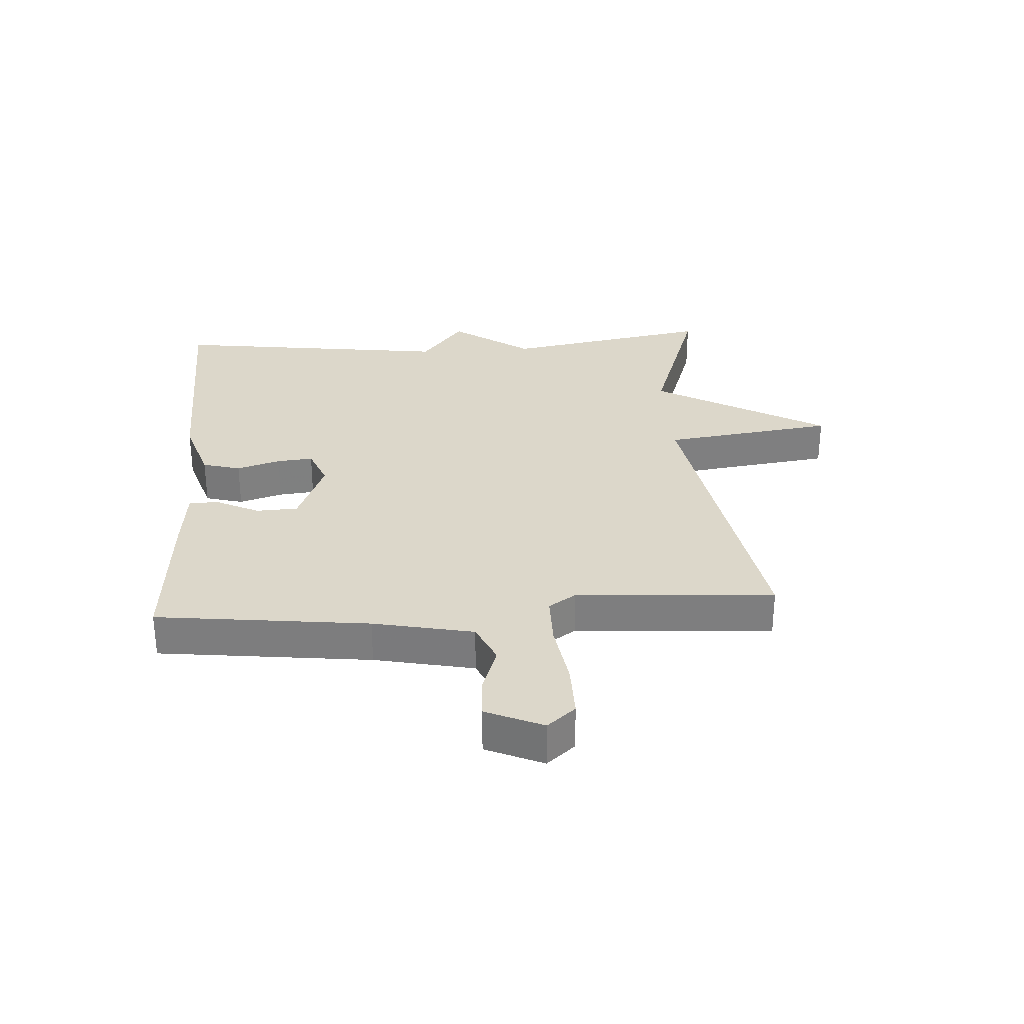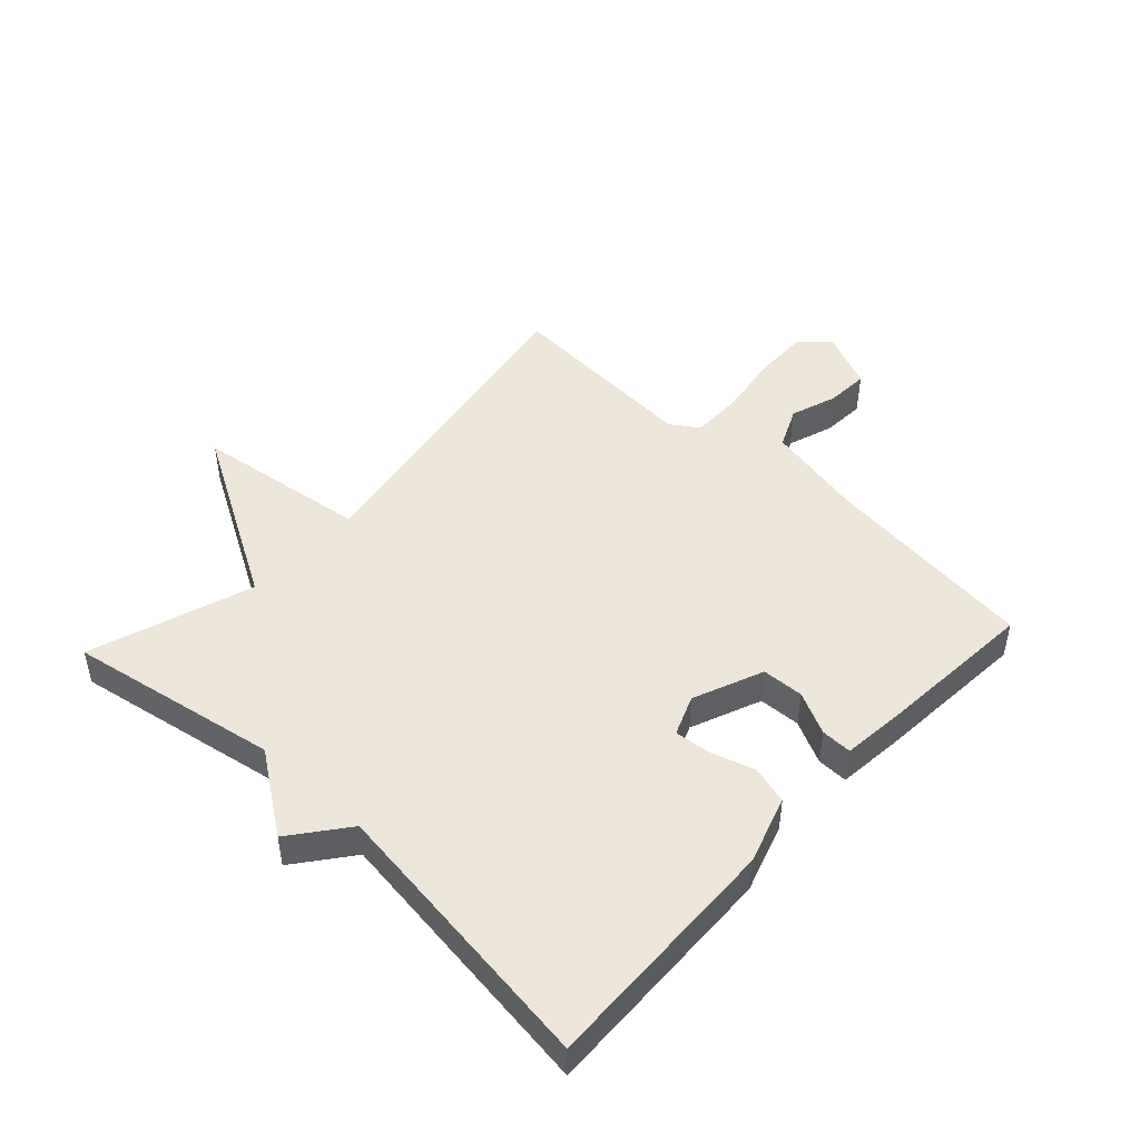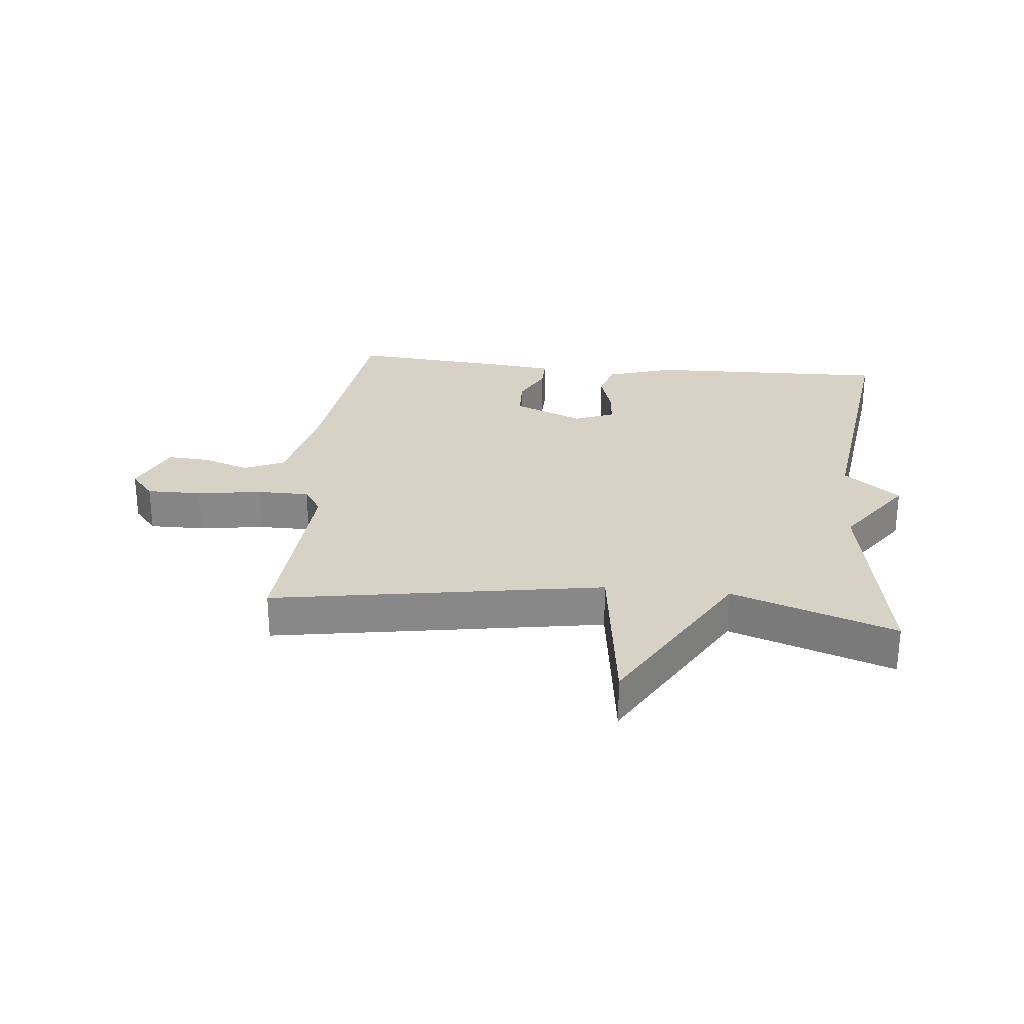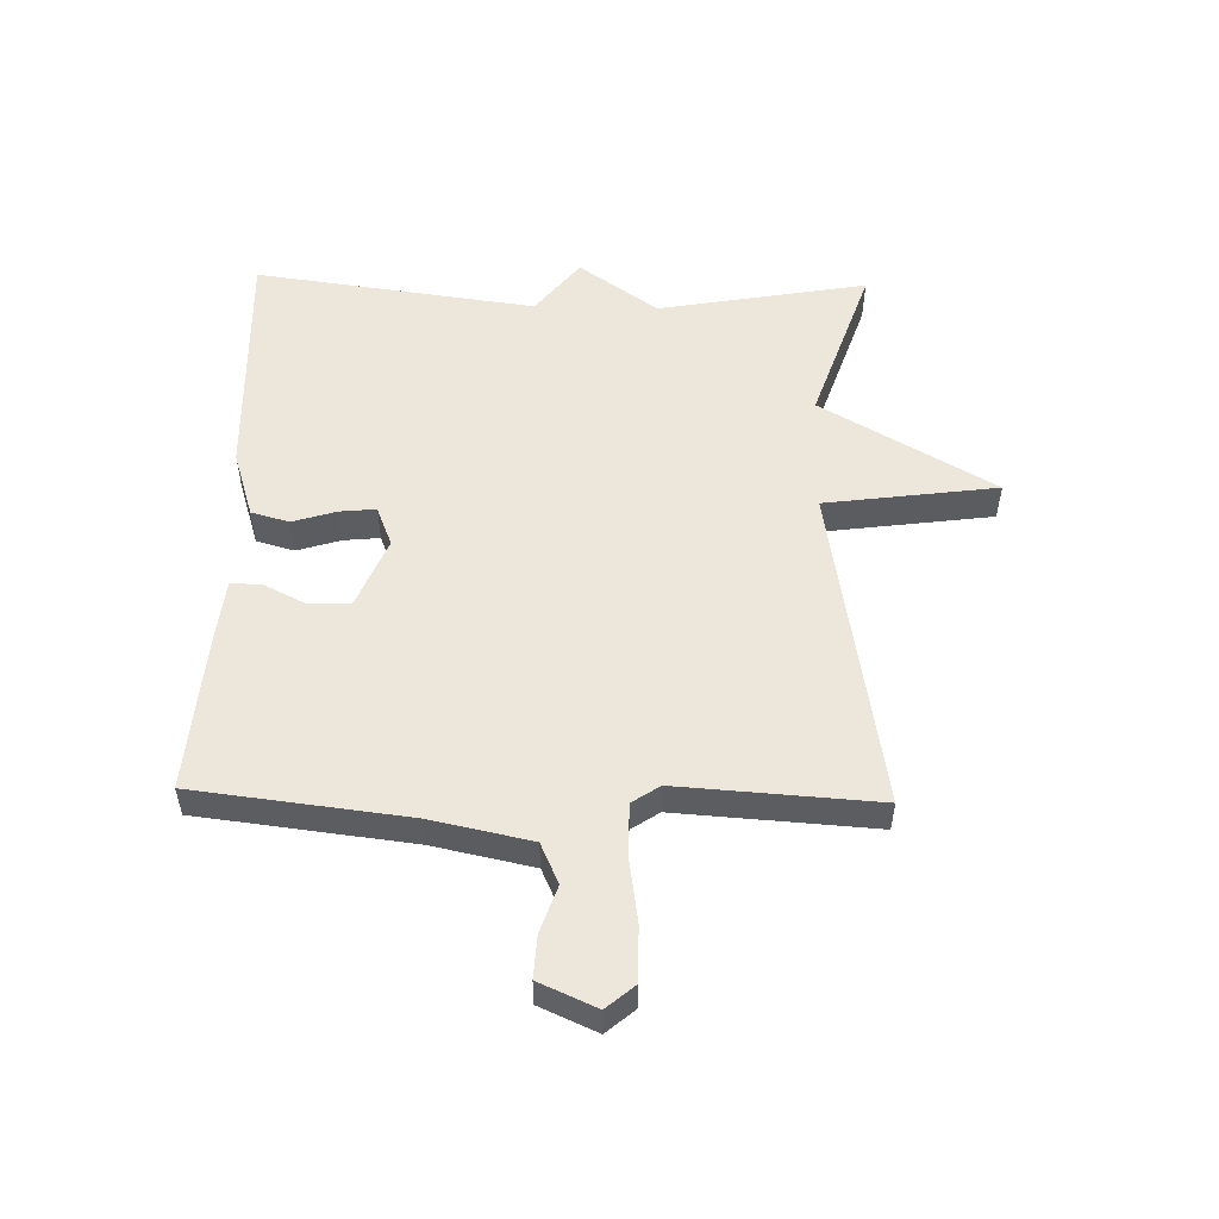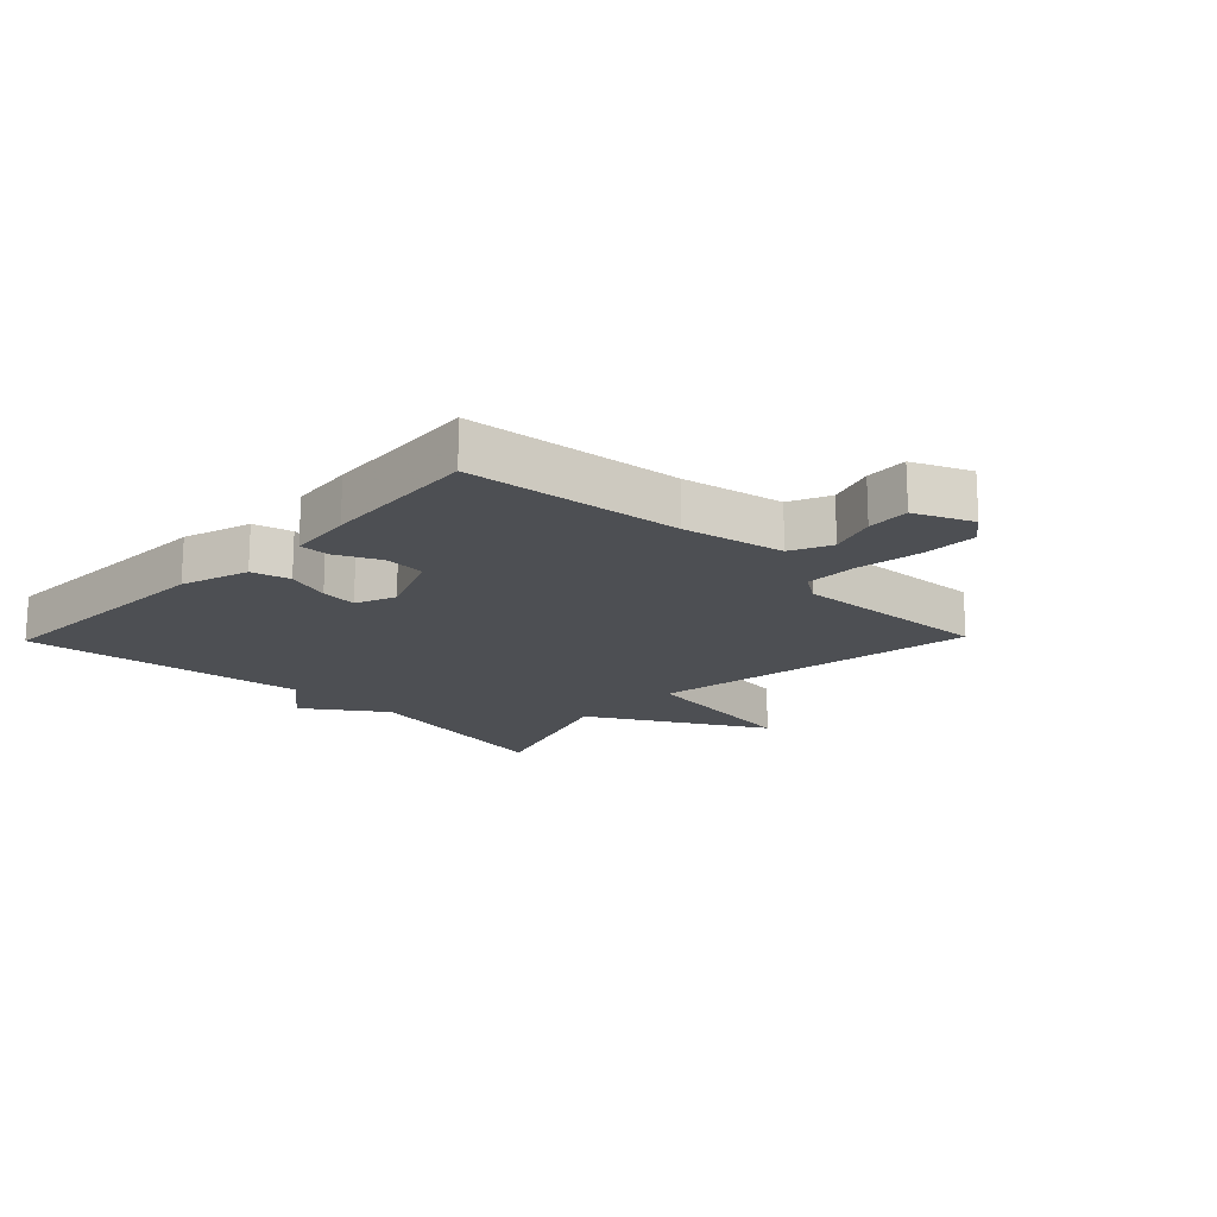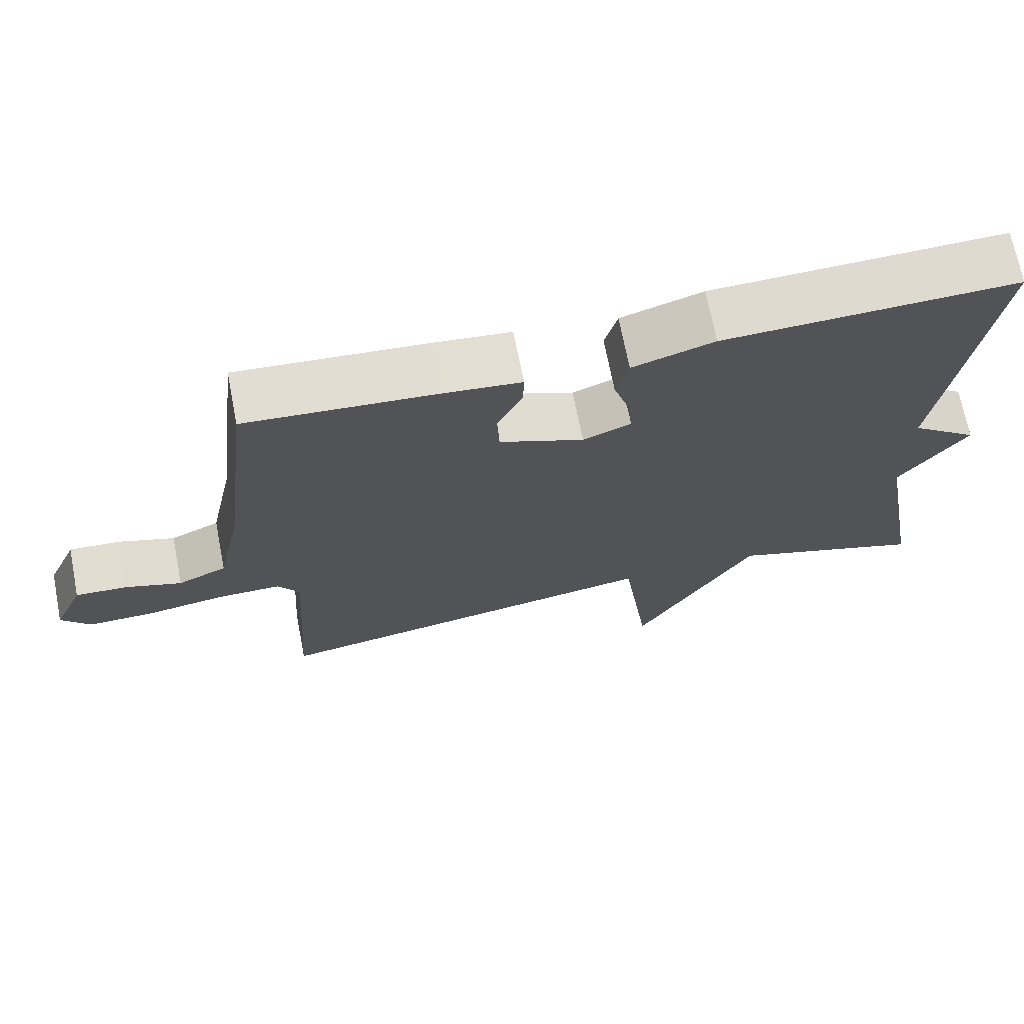
<metadata>
{"format":"obj","ext":"obj","renderer":"f3d","projection":"perspective","resolution":1024,"background":"white","views":[{"elev":30.5,"azim":86.3,"up":"+Y"},{"elev":47.6,"azim":-47.2,"up":"+Y"},{"elev":27.4,"azim":-174.1,"up":"+Y"},{"elev":53.1,"azim":91.4,"up":"+Y"},{"elev":-17.5,"azim":45.9,"up":"+Y"},{"elev":70.0,"azim":168.9,"up":"+Z"}]}
</metadata>
<code>
v 0.5 0.07 -0.5
v -0.035 0.07 -0.41
v -0.073 0.07 -0.691
v -0.235 0.07 -0.41
v -0.5 0.07 -0.5
v -0.439 0.07 -0.159
v -0.53 0.07 -0.03
v -0.439 0.07 0.041
v -0.5 0.07 0.5
v -0.106 0.07 0.488
v 0.004 0.07 0.453
v 0.021 0.07 0.391
v -0.001 0.07 0.32
v -0.007 0.07 0.261
v 0.058 0.07 0.235
v 0.172 0.07 0.282
v 0.175 0.07 0.35
v 0.141 0.07 0.419
v 0.14 0.07 0.469
v 0.244 0.07 0.48
v 0.5 0.07 0.5
v 0.541 0.07 0.153
v 0.575 0.07 -0.01
v 0.641 0.07 -0.04
v 0.717 0.07 -0.014
v 0.786 0.07 -0.01
v 0.827 0.07 -0.103
v 0.788 0.07 -0.149
v 0.699 0.07 -0.148
v 0.594 0.07 -0.132
v 0.509 0.07 -0.132
v 0.479 0.07 -0.177
v 0.5 0 -0.5
v -0.035 0 -0.41
v -0.073 0 -0.691
v -0.235 0 -0.41
v -0.5 0 -0.5
v -0.439 0 -0.159
v -0.53 0 -0.03
v -0.439 0 0.041
v -0.5 0 0.5
v -0.106 0 0.488
v 0.004 0 0.453
v 0.021 0 0.391
v -0.001 0 0.32
v -0.007 0 0.261
v 0.058 0 0.235
v 0.172 0 0.282
v 0.175 0 0.35
v 0.141 0 0.419
v 0.14 0 0.469
v 0.244 0 0.48
v 0.5 0 0.5
v 0.541 0 0.153
v 0.575 0 -0.01
v 0.641 0 -0.04
v 0.717 0 -0.014
v 0.786 0 -0.01
v 0.827 0 -0.103
v 0.788 0 -0.149
v 0.699 0 -0.148
v 0.594 0 -0.132
v 0.509 0 -0.132
v 0.479 0 -0.177
f 28 29 30
f 27 28 30
f 26 27 30
f 25 26 30
f 24 25 30
f 23 24 30 31
f 22 23 31 32
f 21 22 32
f 20 21 32
f 19 20 32
f 18 19 32
f 17 18 32
f 11 12 13
f 10 11 13
f 9 10 13
f 8 9 13
f 8 13 14
f 7 8 14
f 6 7 14
f 6 14 15
f 5 6 15
f 4 5 15
f 2 3 4
f 32 1 2
f 4 15 16
f 2 4 16
f 32 2 16
f 16 17 32
f 62 61 60
f 62 60 59
f 62 59 58
f 62 58 57
f 62 57 56
f 63 62 56 55
f 64 63 55 54
f 64 54 53
f 64 53 52
f 64 52 51
f 64 51 50
f 64 50 49
f 45 44 43
f 45 43 42
f 45 42 41
f 45 41 40
f 46 45 40
f 46 40 39
f 46 39 38
f 47 46 38
f 47 38 37
f 47 37 36
f 36 35 34
f 34 33 64
f 48 47 36
f 48 36 34
f 48 34 64
f 64 49 48
f 1 33 34 2
f 2 34 35 3
f 3 35 36 4
f 4 36 37 5
f 5 37 38 6
f 6 38 39 7
f 7 39 40 8
f 8 40 41 9
f 9 41 42 10
f 10 42 43 11
f 11 43 44 12
f 12 44 45 13
f 13 45 46 14
f 14 46 47 15
f 15 47 48 16
f 16 48 49 17
f 17 49 50 18
f 18 50 51 19
f 19 51 52 20
f 20 52 53 21
f 21 53 54 22
f 22 54 55 23
f 23 55 56 24
f 24 56 57 25
f 25 57 58 26
f 26 58 59 27
f 27 59 60 28
f 28 60 61 29
f 29 61 62 30
f 30 62 63 31
f 31 63 64 32
f 32 64 33 1

</code>
